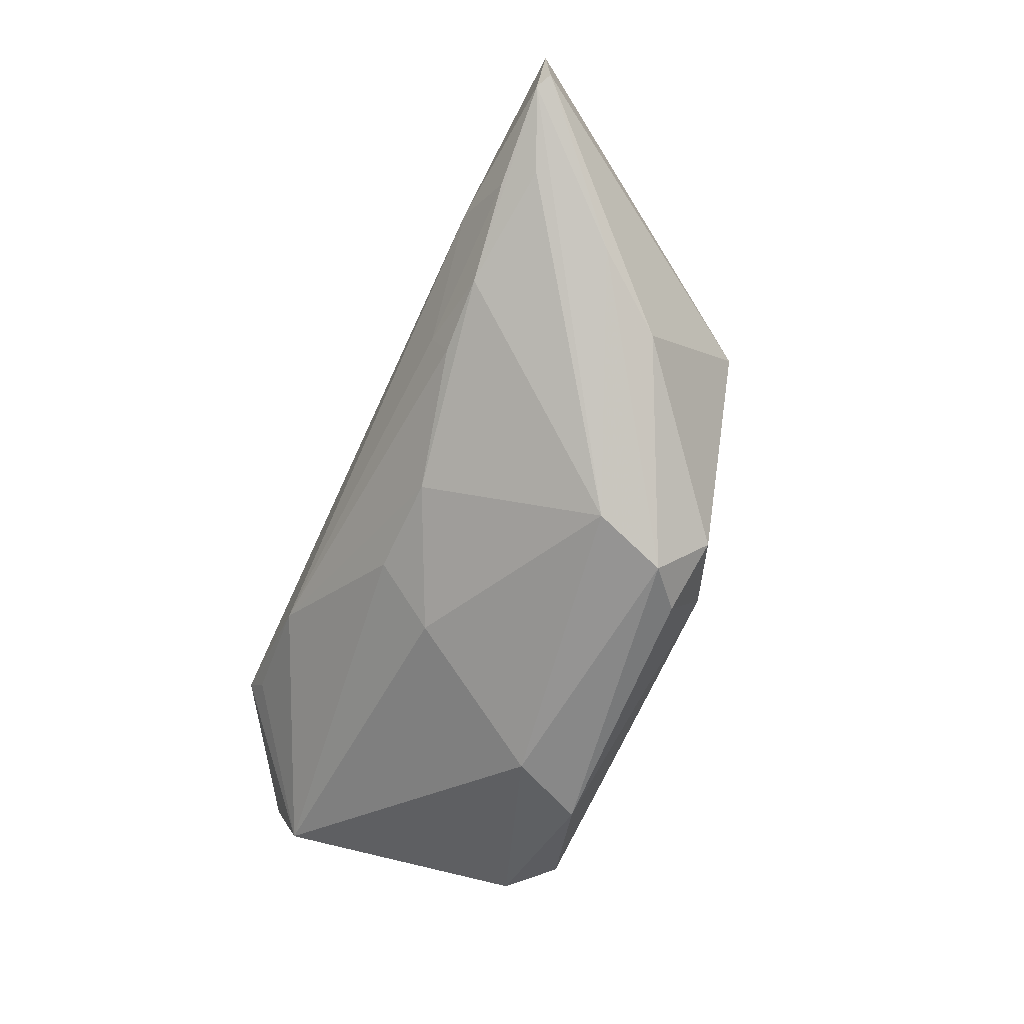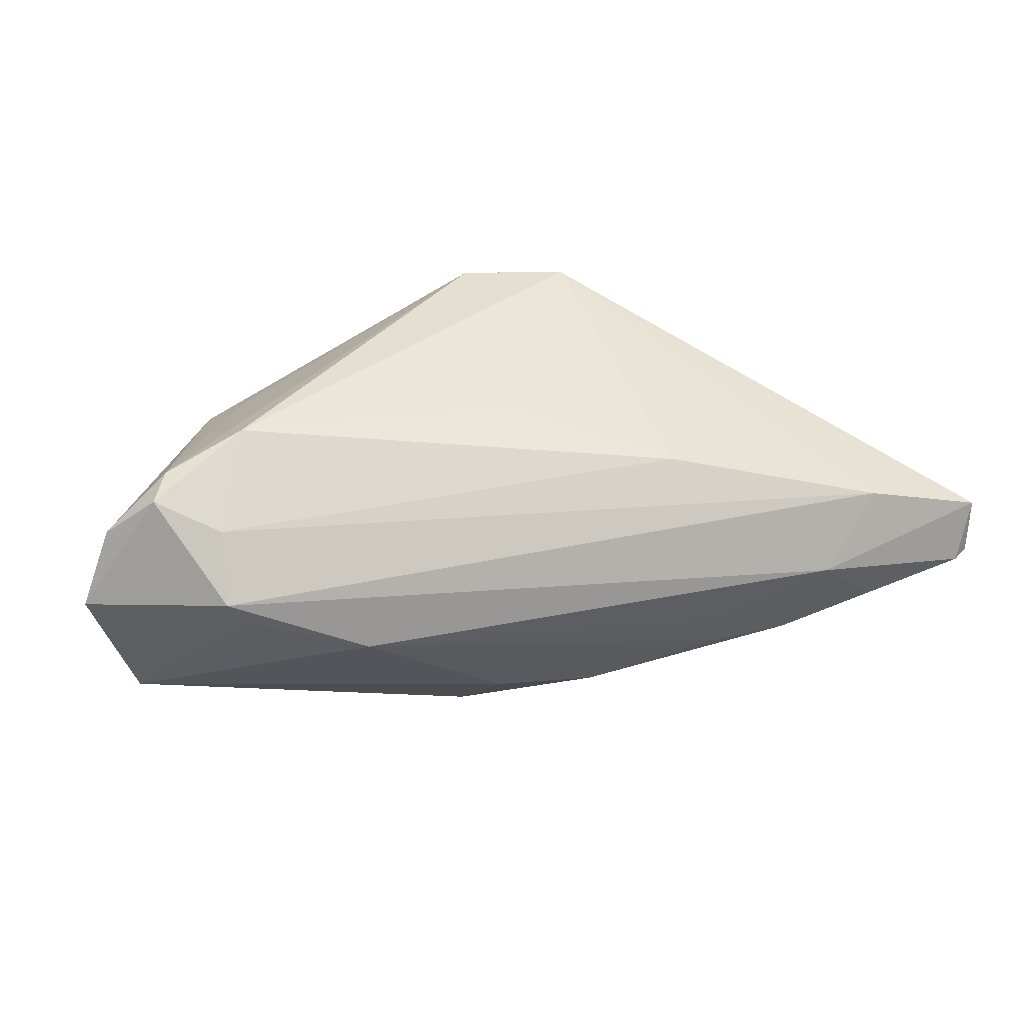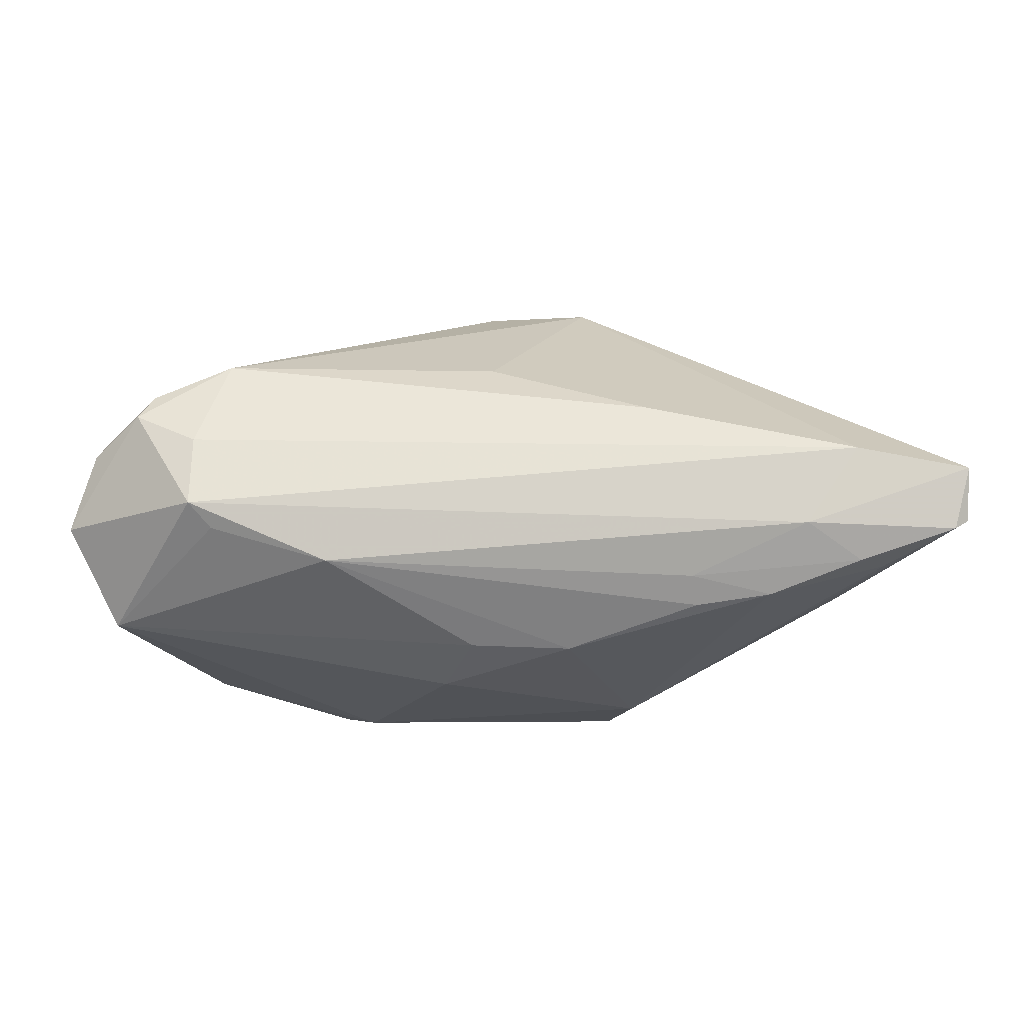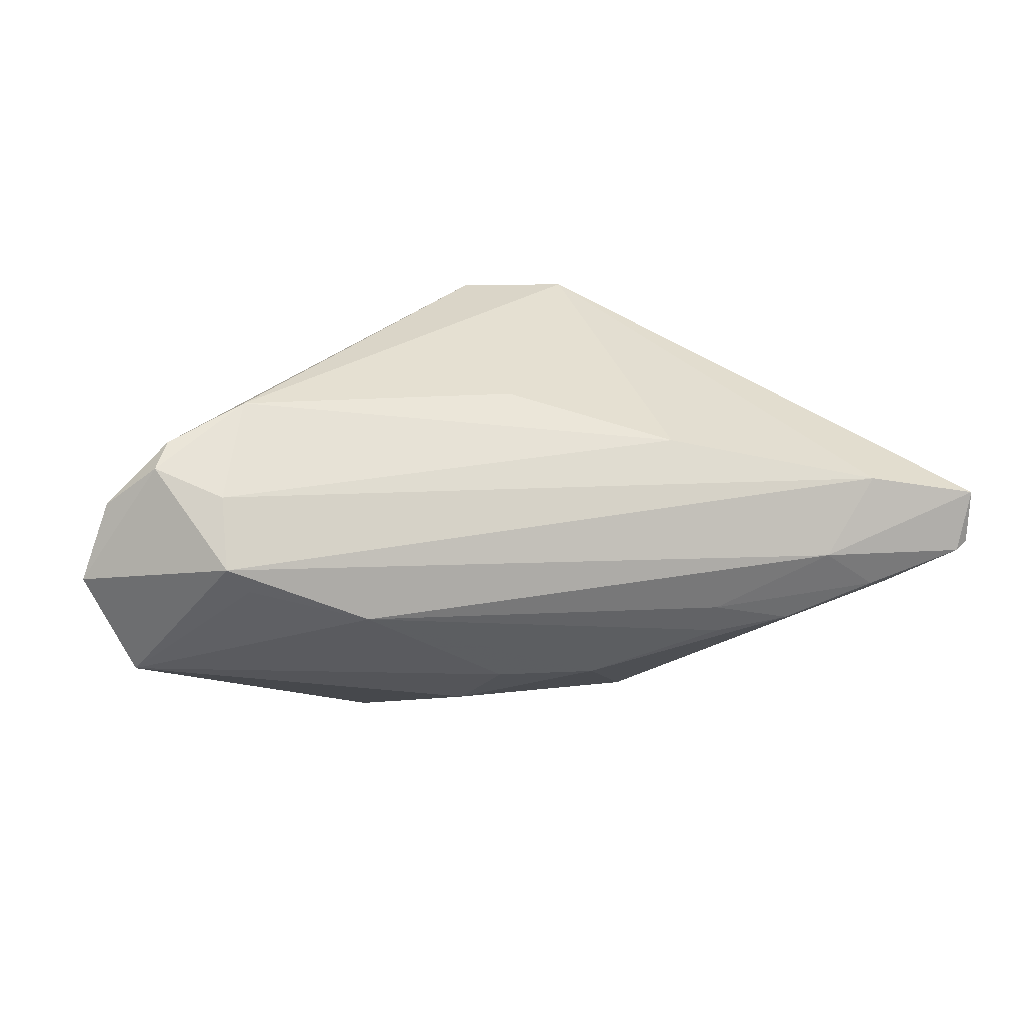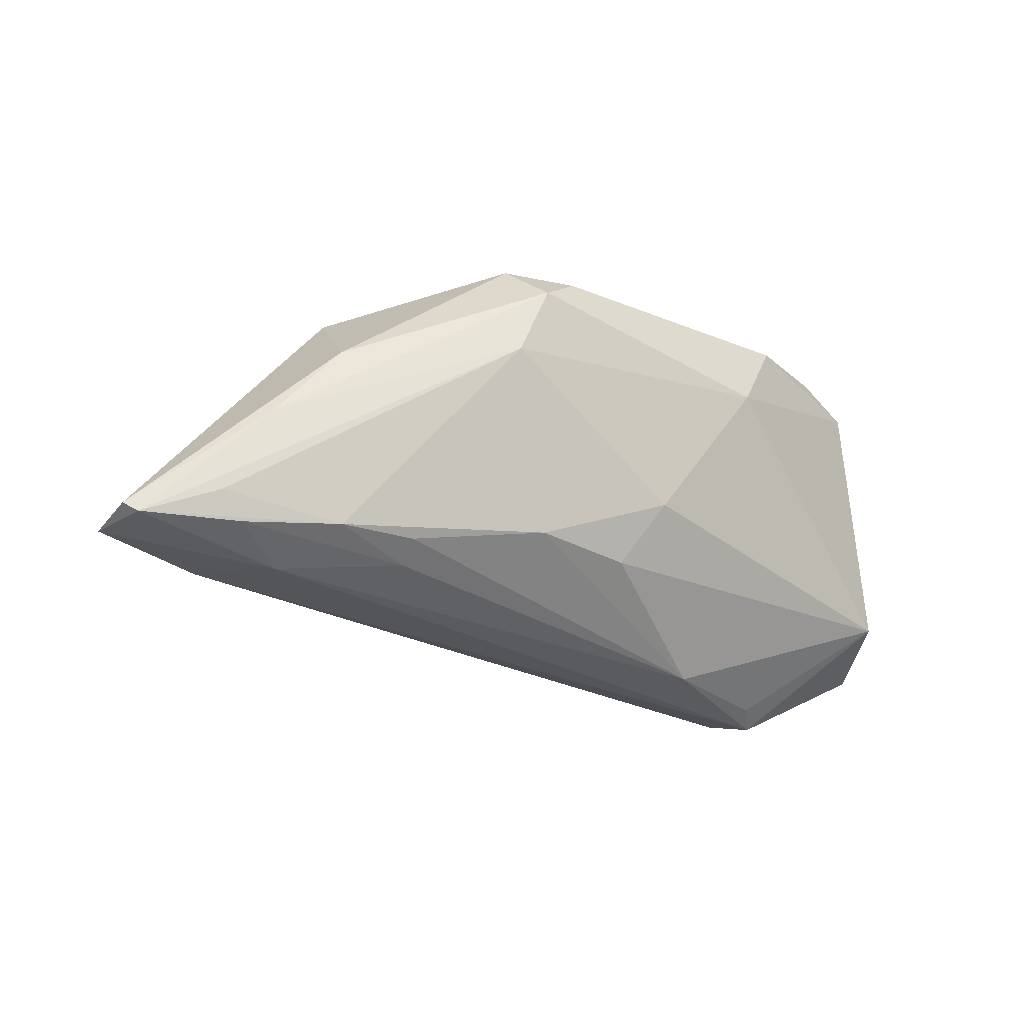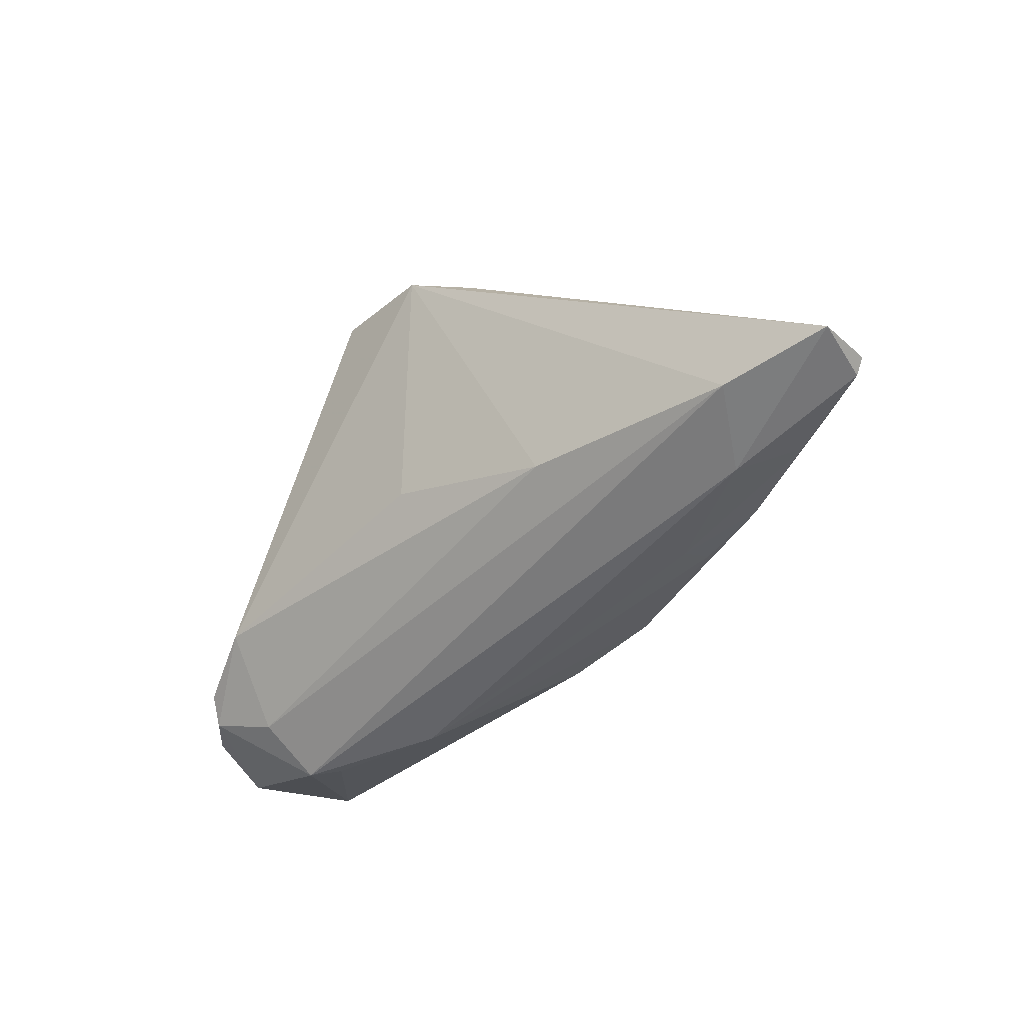
<metadata>
{"format":"obj","ext":"obj","renderer":"f3d","projection":"perspective","resolution":1024,"background":"white","views":[{"elev":-62.9,"azim":-113.9,"up":"+Y"},{"elev":21.5,"azim":167.5,"up":"+Y"},{"elev":-3.1,"azim":179.7,"up":"+Y"},{"elev":13.0,"azim":167.2,"up":"+Y"},{"elev":-32.8,"azim":-33.6,"up":"+Z"},{"elev":-51.6,"azim":-134.2,"up":"+Z"}]}
</metadata>
<code>
v 0.03449 -0.02127 0.02135
v 0.004219 -0.005981 0.02125
v -0.03083 -0.003193 0.01504
v 0.03781 0.007634 -0.01783
v 0.04508 0.01063 -0.01444
v 0.002371 0.01685 -0.00914
v 0.04515 -0.001034 0.01699
v -0.006748 -0.01716 -0.01453
v 0.05372 -0.002799 -0.01106
v -0.01543 -0.02517 0.00421
v 0.03786 -4.017e-05 -0.02135
v -0.02178 -0.01196 -0.01787
v 0.03529 -0.002976 -0.02037
v -0.01822 0.01011 0.01564
v -0.04014 -0.01106 -0.006062
v -0.01599 0.01165 -0.01607
v 0.02207 -0.02725 0.01772
v 0.05061 0.006066 -0.01121
v 0.03637 0.00914 0.01809
v -0.01557 -0.02196 0.01793
v -0.03389 -0.01459 0.002468
v 0.01807 -0.02725 0.009243
v 0.02183 -0.006811 -0.02131
v -0.02101 -0.008539 -0.01954
v 0.008196 -0.0216 -0.007652
v -0.03443 -0.002332 -0.02135
v 0.04809 -0.006588 0.02065
v 0.03273 0.01309 0.01112
v 0.04813 -0.01443 -0.009718
v -0.03042 -0.0107 -0.01822
v -0.008121 -0.02591 0.01658
v -0.00692 -0.01884 0.02119
v -0.01288 -0.02725 0.01243
v -0.04093 -0.00669 -0.01944
v -0.009567 0.02725 0.01429
v -0.04402 -0.007357 -0.01651
v 0.04184 0.001146 0.01969
v -0.04057 0.006564 -0.01967
v -0.05372 0.004165 -0.01955
v -0.01537 0.02213 0.01267
v 0.04344 0.01318 -0.01204
v 0.03865 -0.02244 0.01628
v 0.002462 0.02712 0.01701
v 0.004823 -0.01675 -0.01464
v 0.0344 0.01709 -0.0103
v -0.05196 -0.002987 -0.01995
v -0.05359 -0.002111 -0.01896
f 32 3 20
f 37 43 27
f 27 19 37
f 37 19 43
f 7 19 27
f 35 38 39
f 43 45 35
f 35 45 6
f 27 43 2
f 43 32 2
f 41 45 43
f 5 45 41
f 39 3 40
f 40 35 39
f 3 35 40
f 43 35 14
f 14 35 3
f 14 32 43
f 3 32 14
f 16 35 6
f 38 35 16
f 6 45 16
f 39 38 26
f 5 41 18
f 18 7 27
f 19 7 18
f 18 41 19
f 11 26 38
f 25 29 22
f 44 29 25
f 22 10 25
f 32 17 1
f 27 2 1
f 1 2 32
f 22 29 42
f 42 17 22
f 42 1 17
f 42 29 27
f 27 1 42
f 43 19 28
f 28 41 43
f 19 41 28
f 22 17 33
f 33 10 22
f 23 29 44
f 26 11 23
f 5 18 9
f 9 11 5
f 29 11 9
f 27 29 9
f 9 18 27
f 5 11 4
f 4 45 5
f 4 16 45
f 38 16 4
f 4 11 38
f 20 33 31
f 31 33 17
f 31 32 20
f 31 17 32
f 44 25 8
f 8 23 44
f 8 25 10
f 39 26 46
f 26 34 46
f 13 11 29
f 29 23 13
f 13 23 11
f 24 34 26
f 26 23 24
f 21 33 20
f 20 3 21
f 47 3 39
f 39 46 47
f 47 21 3
f 10 46 36
f 34 24 30
f 30 8 10
f 10 36 30
f 30 46 34
f 30 36 46
f 33 21 15
f 21 47 15
f 15 47 46
f 10 33 15
f 15 46 10
f 12 24 23
f 12 30 24
f 23 8 12
f 8 30 12

</code>
